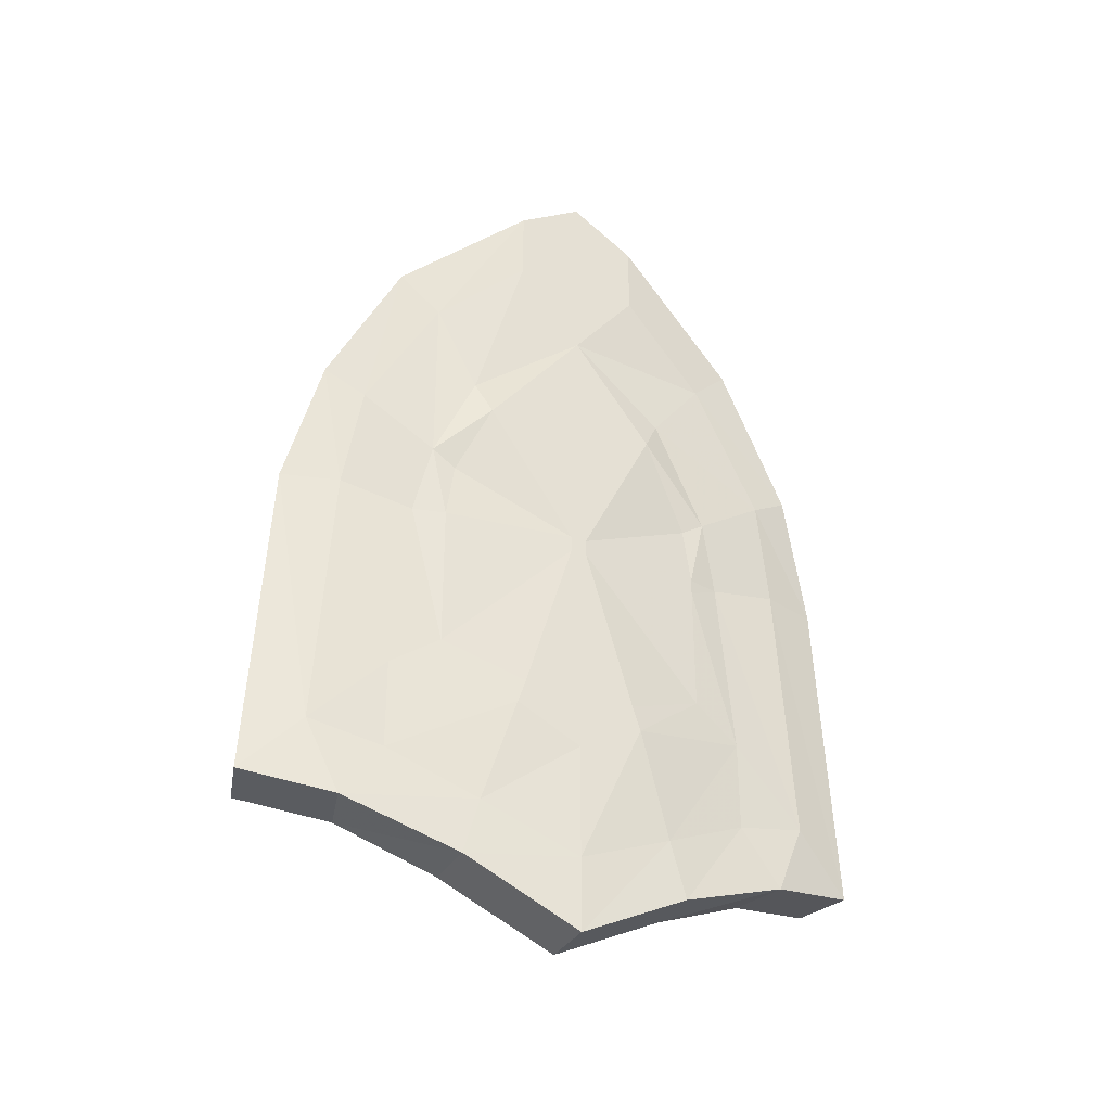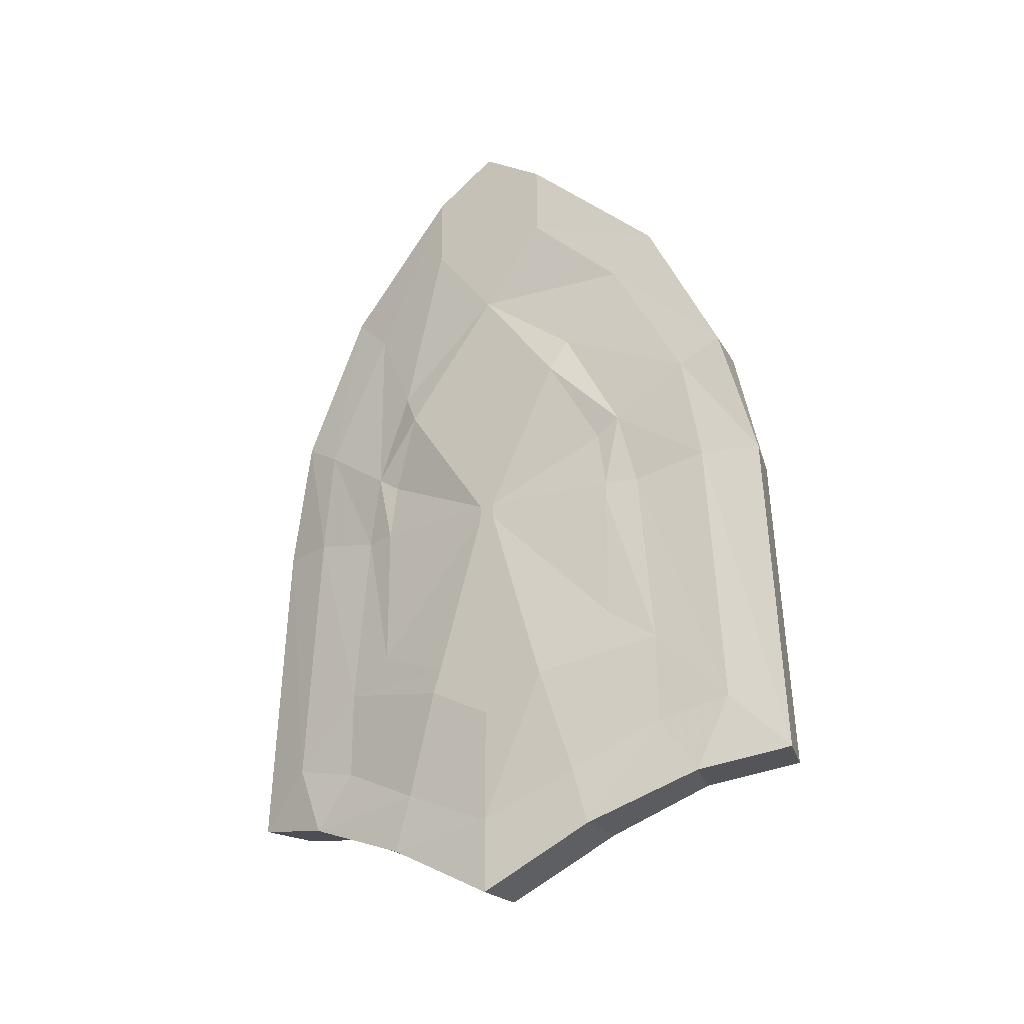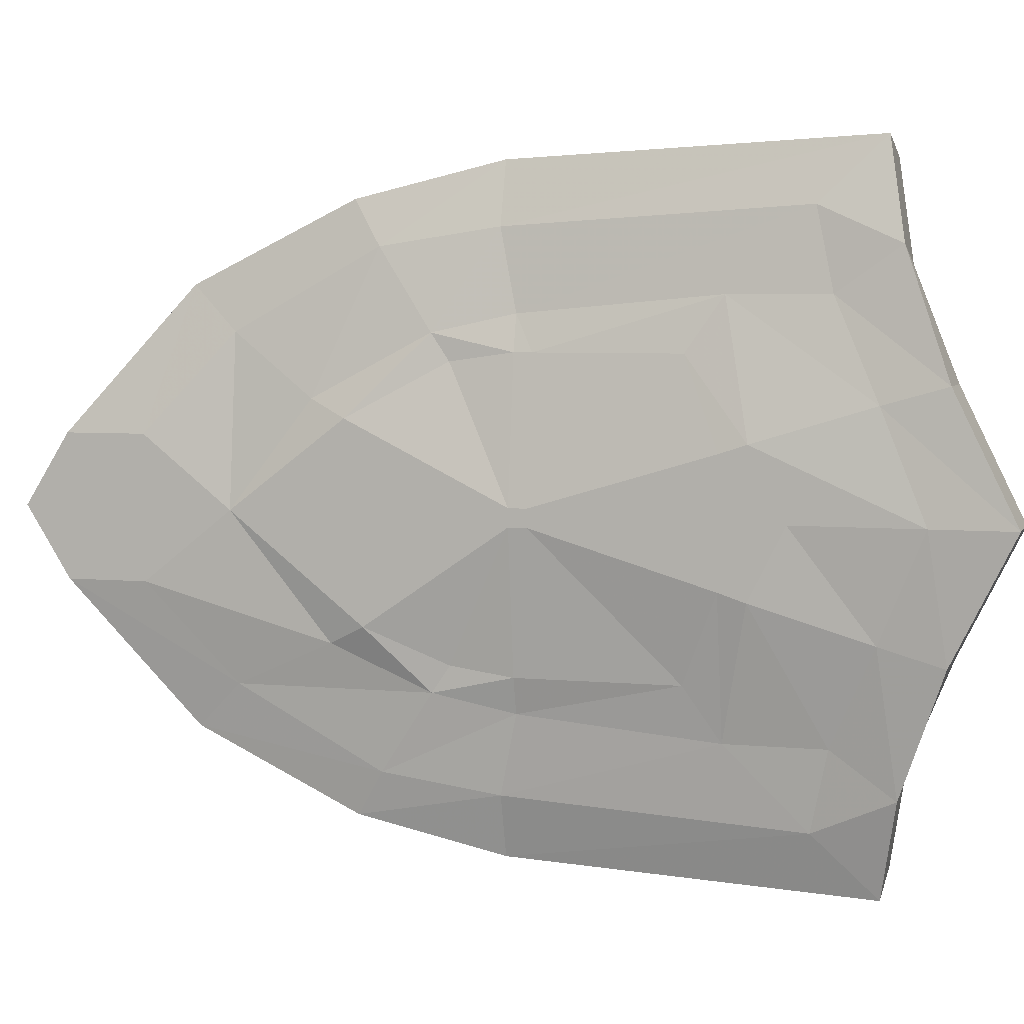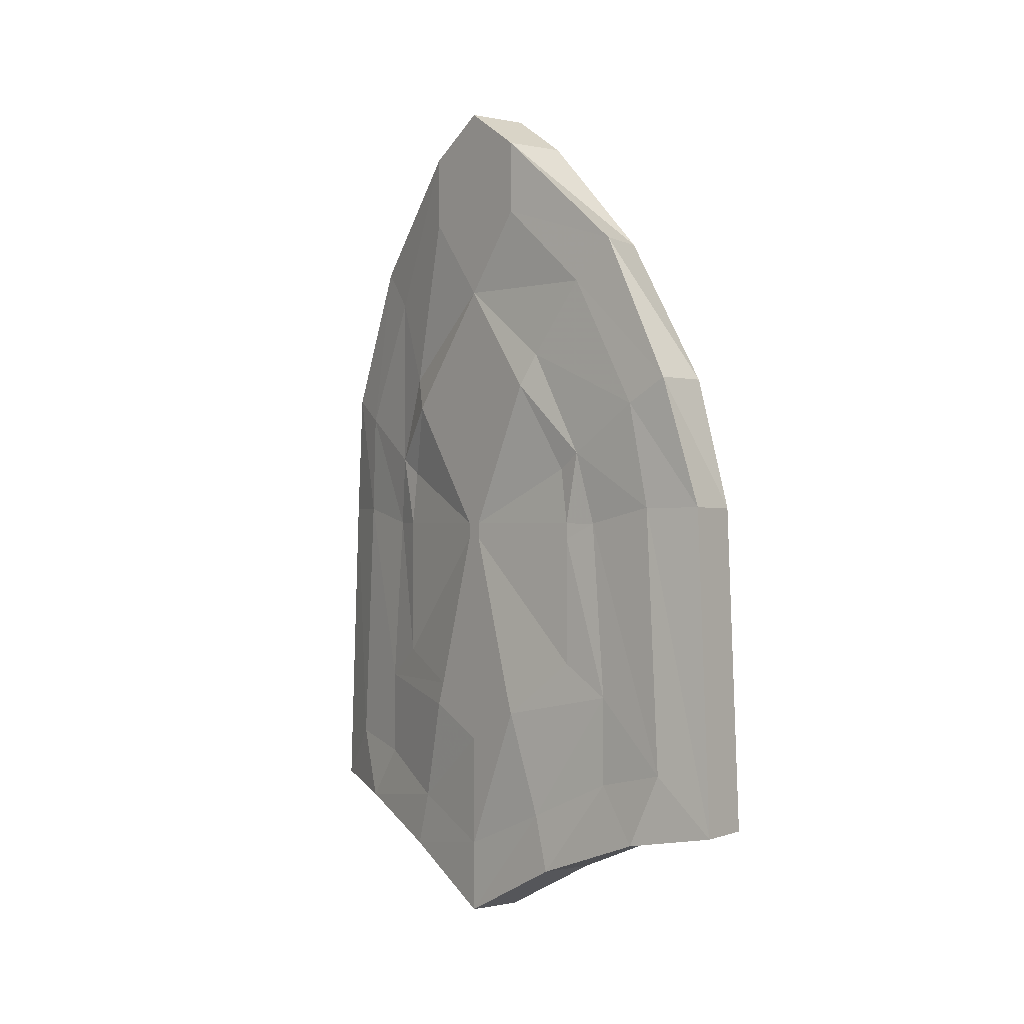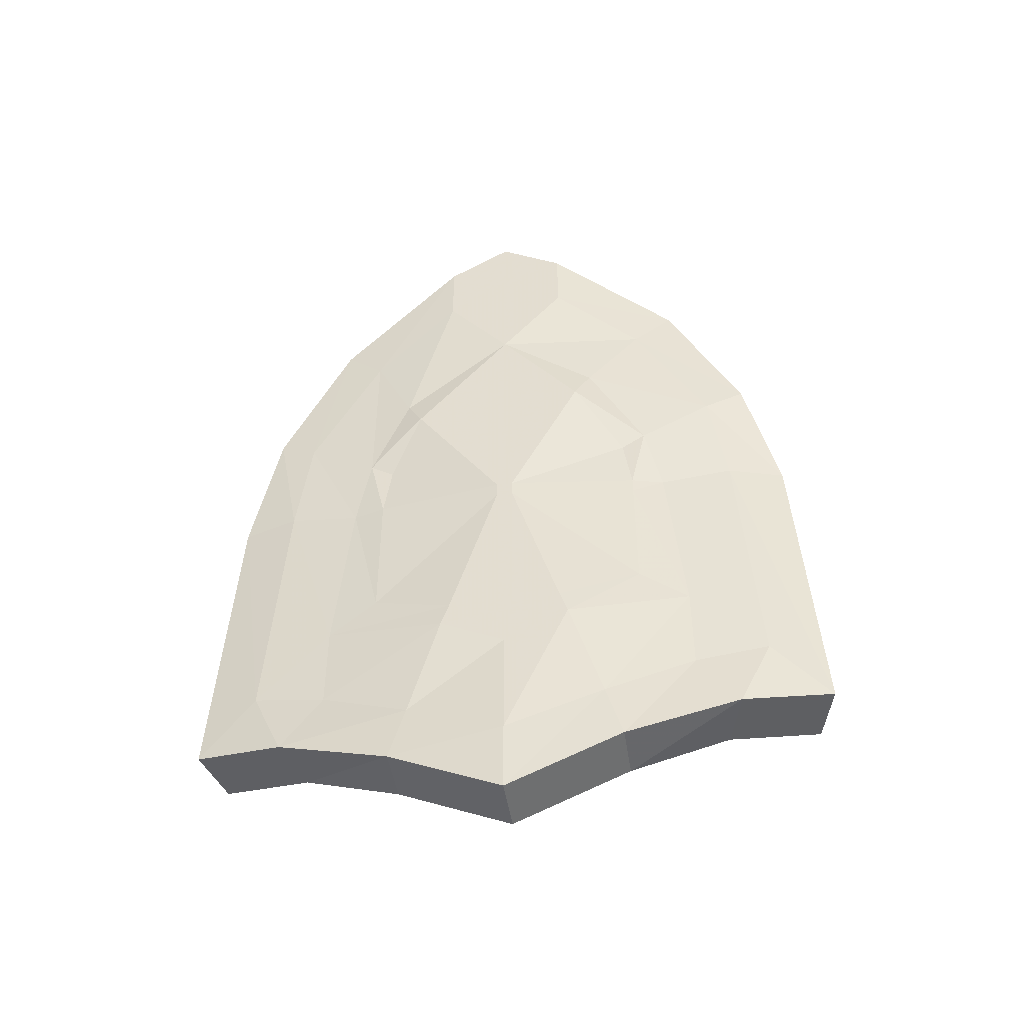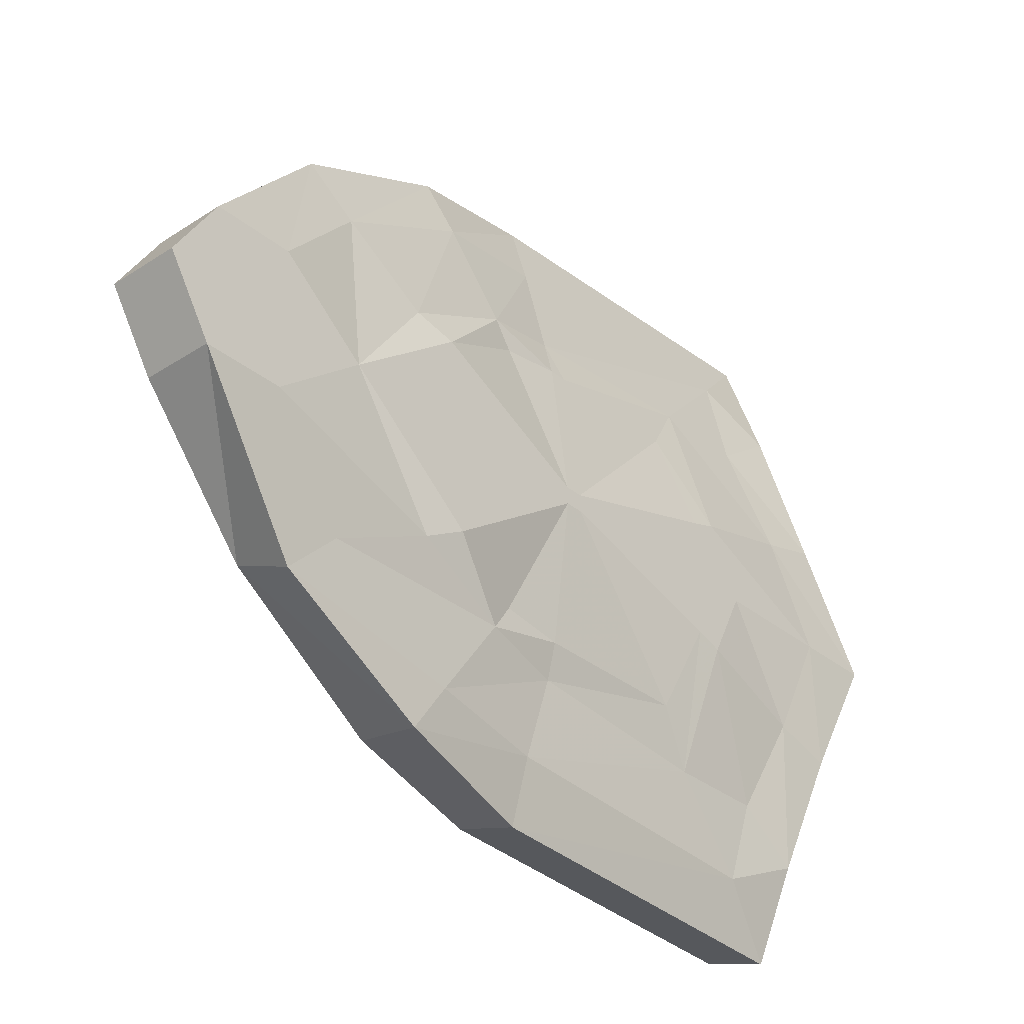
<metadata>
{"format":"obj","ext":"obj","renderer":"f3d","projection":"perspective","resolution":1024,"background":"white","views":[{"elev":-34.0,"azim":63.9,"up":"+Z"},{"elev":-24.1,"azim":121.1,"up":"+Z"},{"elev":5.2,"azim":106.6,"up":"+Y"},{"elev":-0.1,"azim":141.7,"up":"+Z"},{"elev":-48.0,"azim":98.8,"up":"+Z"},{"elev":-32.8,"azim":41.8,"up":"+Y"}]}
</metadata>
<code>
v 0.3672 -0.7734 -0.3281
v 0.3594 -0.8672 -0.2891
v 0.3594 -0.8828 -0.3438
v 0.3672 -0.7734 -0.3984
v 0.3594 -0.6797 -0.2891
v 0.3672 -0.7109 -0.1875
v 0.3672 -0.7734 -0.2188
v 0.3672 -0.8359 -0.1875
v 0.3438 -0.9531 -0.25
v 0.3438 -0.9922 -0.3047
v 0.2891 -0.9766 -0.3047
v 0.3047 -0.8828 -0.3438
v 0.3125 -0.7734 -0.3984
v 0.3594 -0.6641 -0.3438
v 0.3438 -0.5938 -0.25
v 0.3438 -0.5938 -0.1641
v 0.3516 -0.6406 -0.1328
v 0.3672 -0.7188 -0.1641
v 0.3672 -0.7656 -0.1797
v 0.3672 -0.7812 -0.1797
v 0.3672 -0.8281 -0.1641
v 0.3438 -0.9531 -0.1641
v 0.3359 -1.023 -0.2344
v 0.3203 -1.078 -0.2891
v 0.2656 -1.062 -0.2891
v 0.2891 -0.9375 0.2891
v 0.3047 -0.8359 0.3984
v 0.3047 -0.7734 0.4375
v 0.3047 -0.7109 0.3984
v 0.3047 -0.6641 -0.3438
v 0.3438 -0.5547 -0.3047
v 0.3359 -0.5234 -0.2344
v 0.3438 -0.6094 0.007812
v 0.3516 -0.6406 -0.007812
v 0.3672 -0.7656 -0.007812
v 0.3672 -0.7812 -0.007812
v 0.3516 -0.9062 -0.1328
v 0.3438 -0.9375 0.007812
v 0.3359 -1.008 0.02344
v 0.3203 -1.062 0.02344
v 0.2656 -1.047 0.02344
v 0.2812 -1.023 0.1484
v 0.3359 -1.031 0.1484
v 0.3438 -0.9609 0.2891
v 0.3672 -0.8359 0.3984
v 0.3672 -0.7734 0.4375
v 0.3672 -0.7109 0.3984
v 0.2891 -0.6094 0.2891
v 0.2891 -0.5703 -0.3047
v 0.3203 -0.4688 -0.2891
v 0.3359 -0.5391 0.02344
v 0.3516 -0.625 0.07812
v 0.3516 -0.6406 0.007812
v 0.3672 -0.7656 0.007812
v 0.3672 -0.7812 0.007812
v 0.3516 -0.9062 0.007812
v 0.3516 -0.9062 -0.007812
v 0.3516 -0.9219 0.07812
v 0.3438 -0.9922 0.125
v 0.3516 -0.9219 0.25
v 0.3672 -0.8359 0.3281
v 0.3672 -0.7734 0.375
v 0.3672 -0.7109 0.3281
v 0.3438 -0.5859 0.2891
v 0.2812 -0.5234 0.1484
v 0.2656 -0.4844 -0.2891
v 0.3203 -0.4844 0.02344
v 0.3438 -0.5547 0.125
v 0.3594 -0.6797 0.1797
v 0.3672 -0.6953 0.1484
v 0.3516 -0.6484 0.0625
v 0.3672 -0.7656 0.2031
v 0.3672 -0.7812 0.2031
v 0.3672 -0.8672 0.1328
v 0.3516 -0.8984 0.0625
v 0.3594 -0.8828 0.1641
v 0.3672 -0.7734 0.25
v 0.3516 -0.625 0.25
v 0.3359 -0.5156 0.1484
v 0.2656 -0.5 0.02344
f 1 2 3
f 1 3 4
f 1 4 5
f 2 9 10
f 2 10 3
f 4 14 5
f 5 14 15
f 6 16 17
f 6 17 18
f 6 18 19
f 6 19 7
f 7 19 20
f 7 20 8
f 8 20 21
f 8 21 22
f 9 23 10
f 10 23 24
f 14 31 15
f 15 31 32
f 16 33 34
f 16 34 17
f 19 35 36
f 19 36 20
f 21 37 22
f 22 37 38
f 23 39 40
f 23 40 24
f 31 50 32
f 32 50 51
f 33 53 34
f 34 53 54
f 34 54 35
f 35 54 55
f 35 55 36
f 36 55 56
f 36 56 57
f 37 57 38
f 38 57 56
f 50 67 51
f 54 72 73
f 54 73 55
f 1 5 6
f 1 6 7
f 1 7 2
f 2 7 8
f 2 8 9
f 5 15 16
f 5 16 6
f 8 22 9
f 9 22 23
f 11 25 26
f 11 26 27
f 11 27 12
f 12 27 28
f 12 28 13
f 13 28 29
f 13 29 30
f 15 32 16
f 16 32 33
f 22 38 39
f 22 39 23
f 25 41 42
f 25 42 26
f 29 48 30
f 30 48 49
f 32 51 33
f 48 65 66
f 48 66 49
f 65 80 66
f 3 10 11
f 3 11 12
f 3 12 4
f 4 12 13
f 4 13 14
f 10 24 25
f 10 25 11
f 13 30 14
f 14 30 31
f 24 40 41
f 24 41 25
f 26 42 43
f 26 43 44
f 26 44 45
f 26 45 27
f 27 45 28
f 28 45 46
f 28 46 29
f 29 46 47
f 29 47 48
f 30 49 31
f 31 49 50
f 40 43 42
f 40 42 41
f 47 64 48
f 48 64 65
f 49 66 50
f 50 66 67
f 64 79 65
f 65 79 80
f 66 80 67
f 67 80 79
f 17 34 35
f 17 35 18
f 18 35 19
f 20 36 21
f 21 36 37
f 36 57 37
f 33 51 52
f 38 58 59
f 38 59 39
f 51 68 52
f 52 68 69
f 58 76 60
f 58 60 59
f 61 60 76
f 61 76 77
f 61 77 62
f 62 77 63
f 63 77 78
f 68 78 69
f 69 78 77
f 33 52 53
f 38 56 58
f 39 59 43
f 39 43 40
f 59 60 44
f 59 44 43
f 60 61 45
f 60 45 44
f 45 61 62
f 45 62 46
f 46 62 47
f 47 62 63
f 47 63 64
f 51 67 68
f 52 69 70
f 52 70 71
f 52 71 53
f 56 75 58
f 58 75 74
f 58 74 76
f 63 78 64
f 64 78 79
f 67 79 68
f 68 79 78
f 69 77 70
f 70 77 72
f 72 77 73
f 73 77 74
f 74 77 76
f 53 71 54
f 54 71 70
f 54 70 72
f 55 73 74
f 55 74 75
f 55 75 56

</code>
